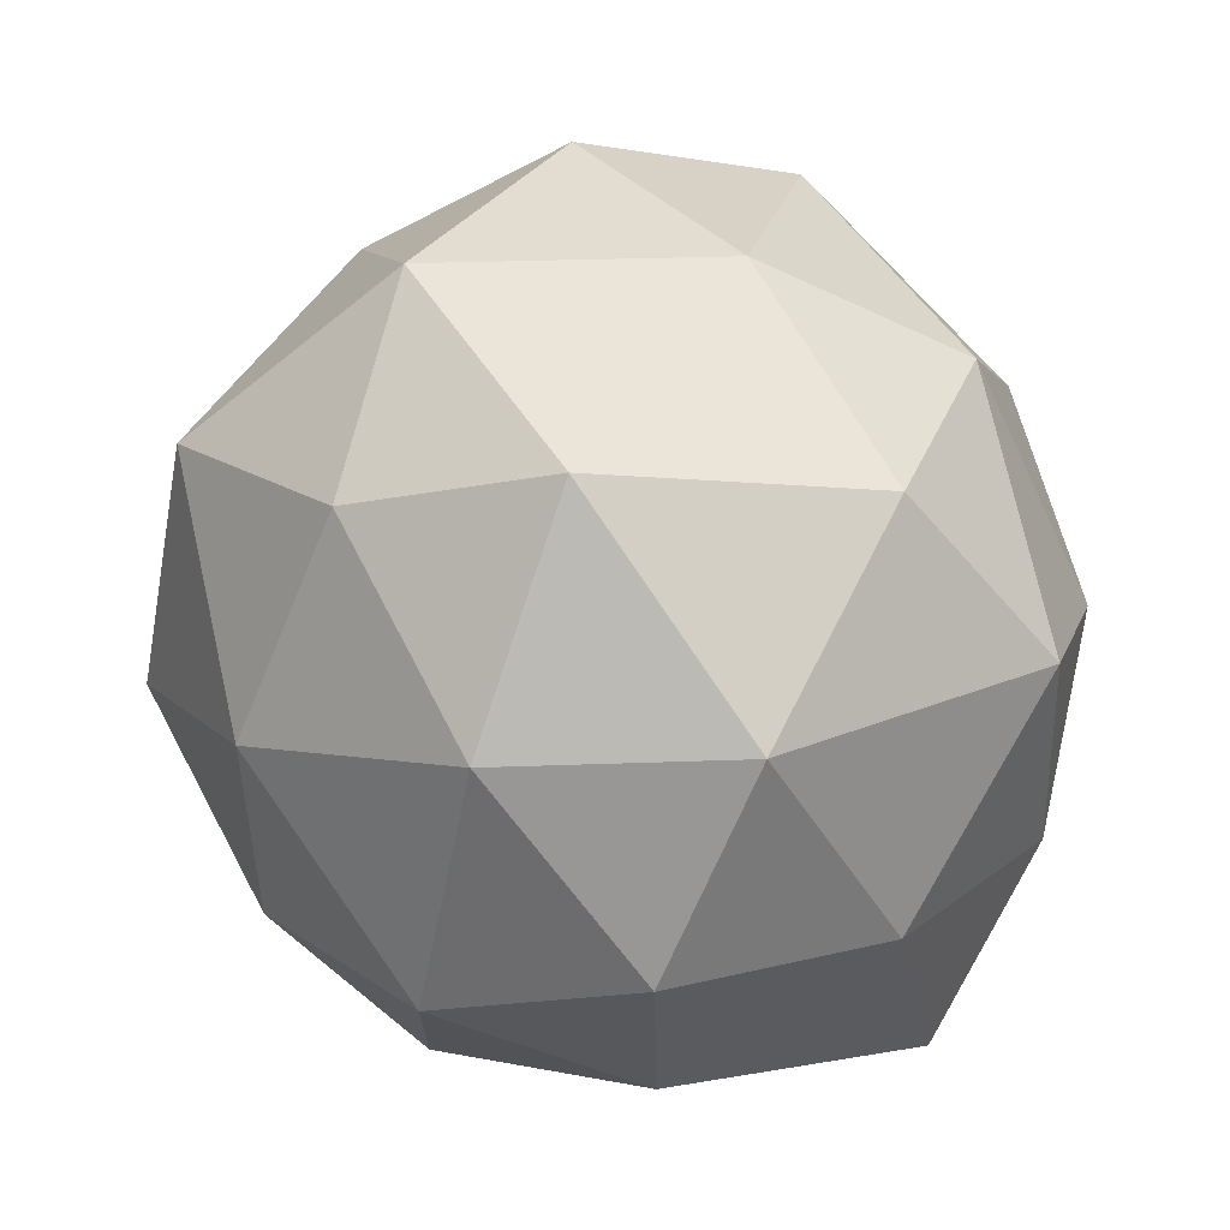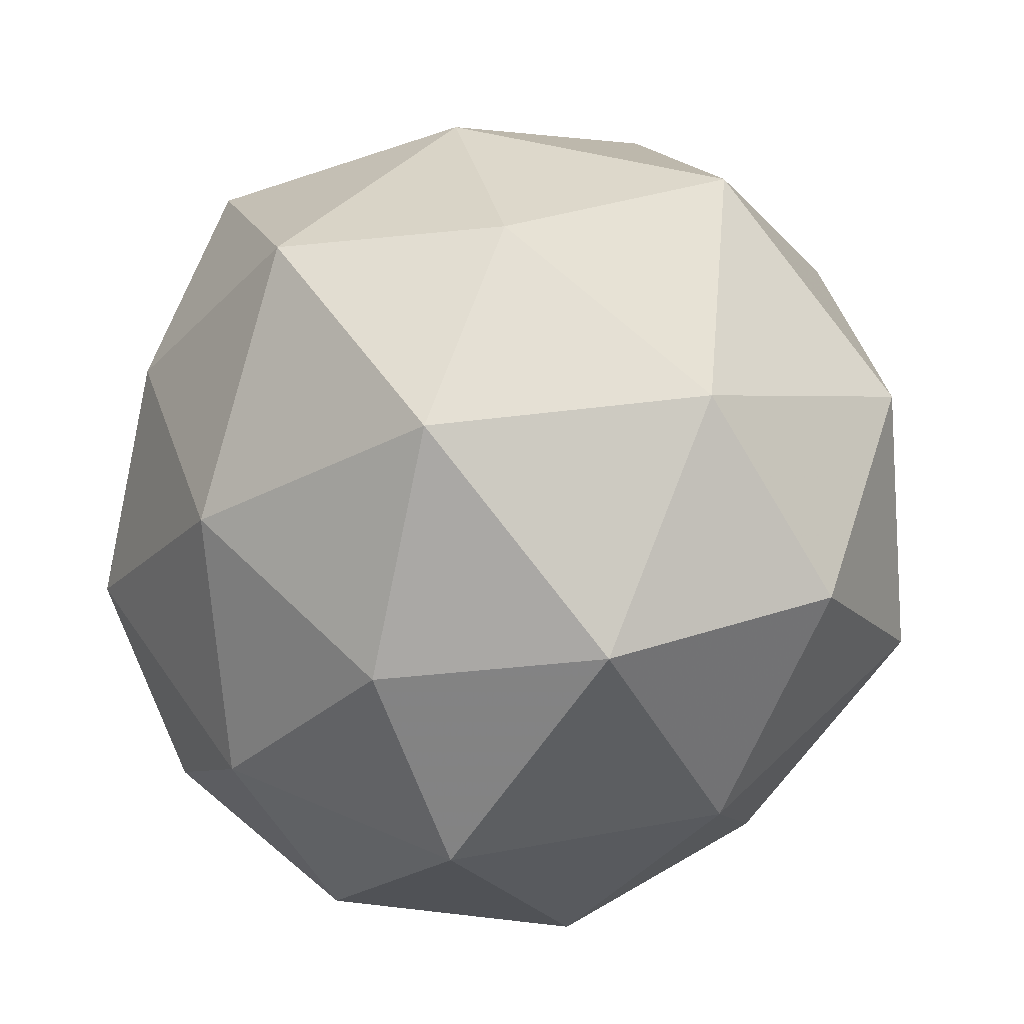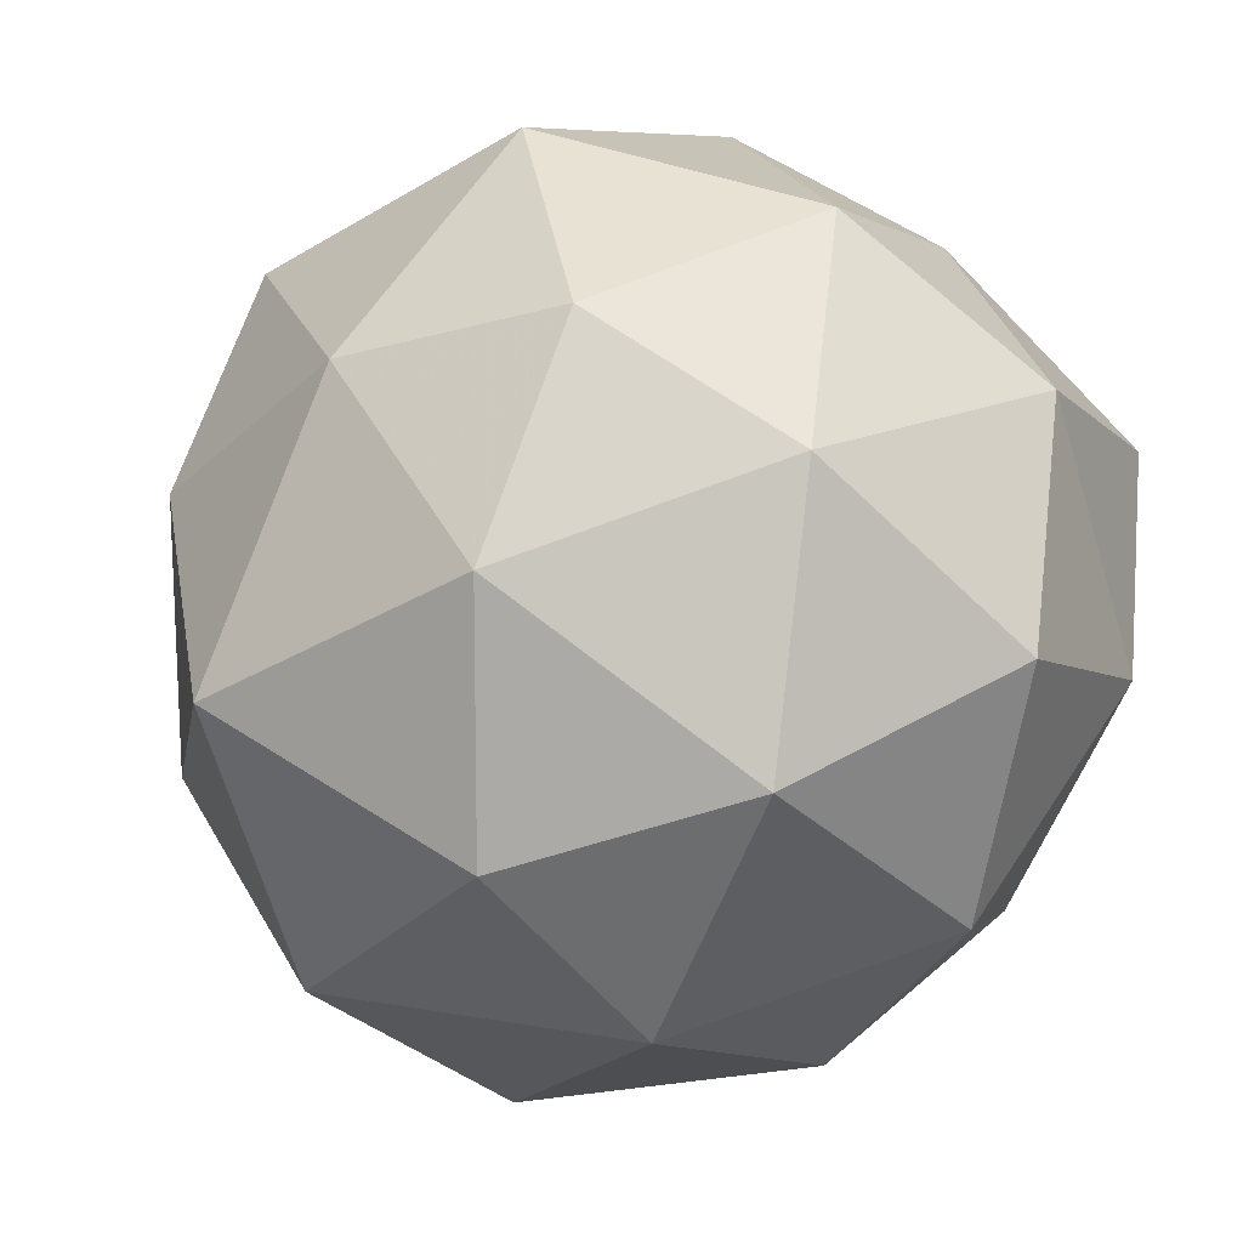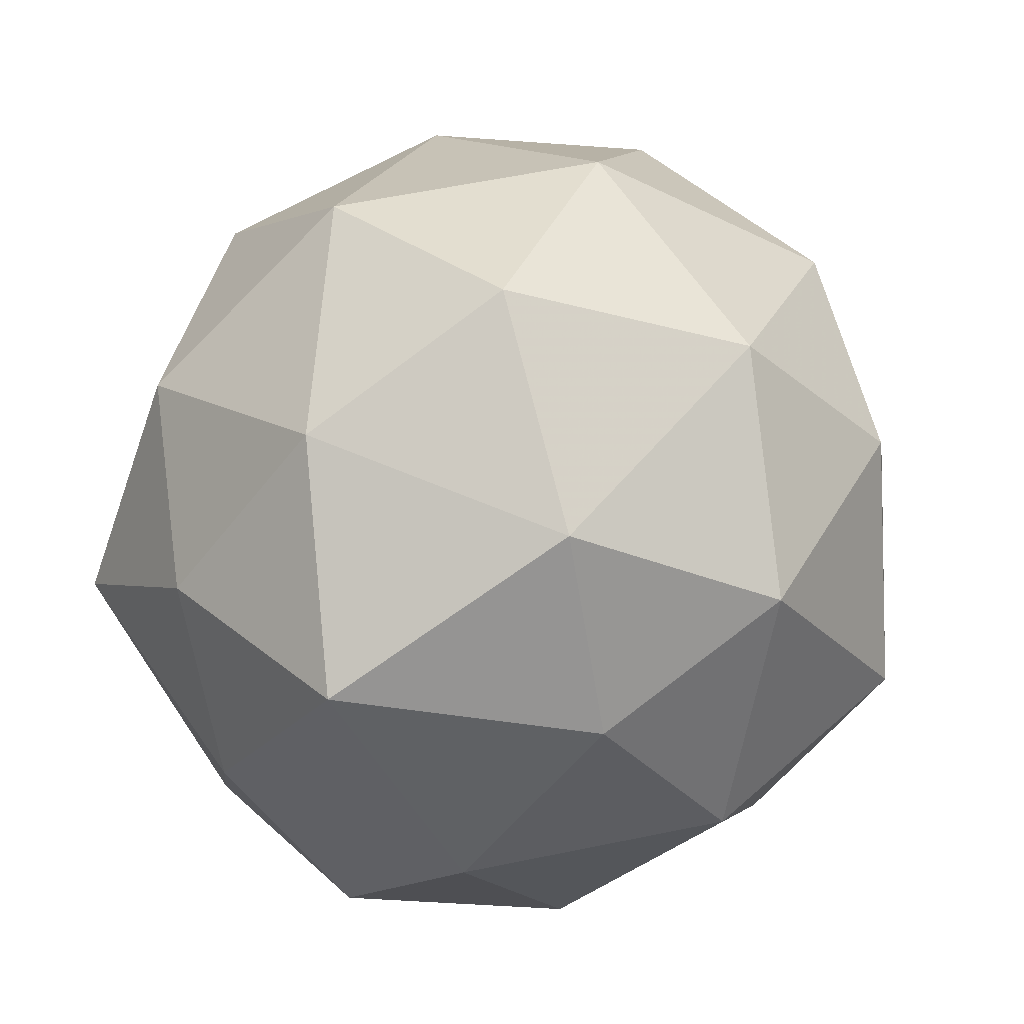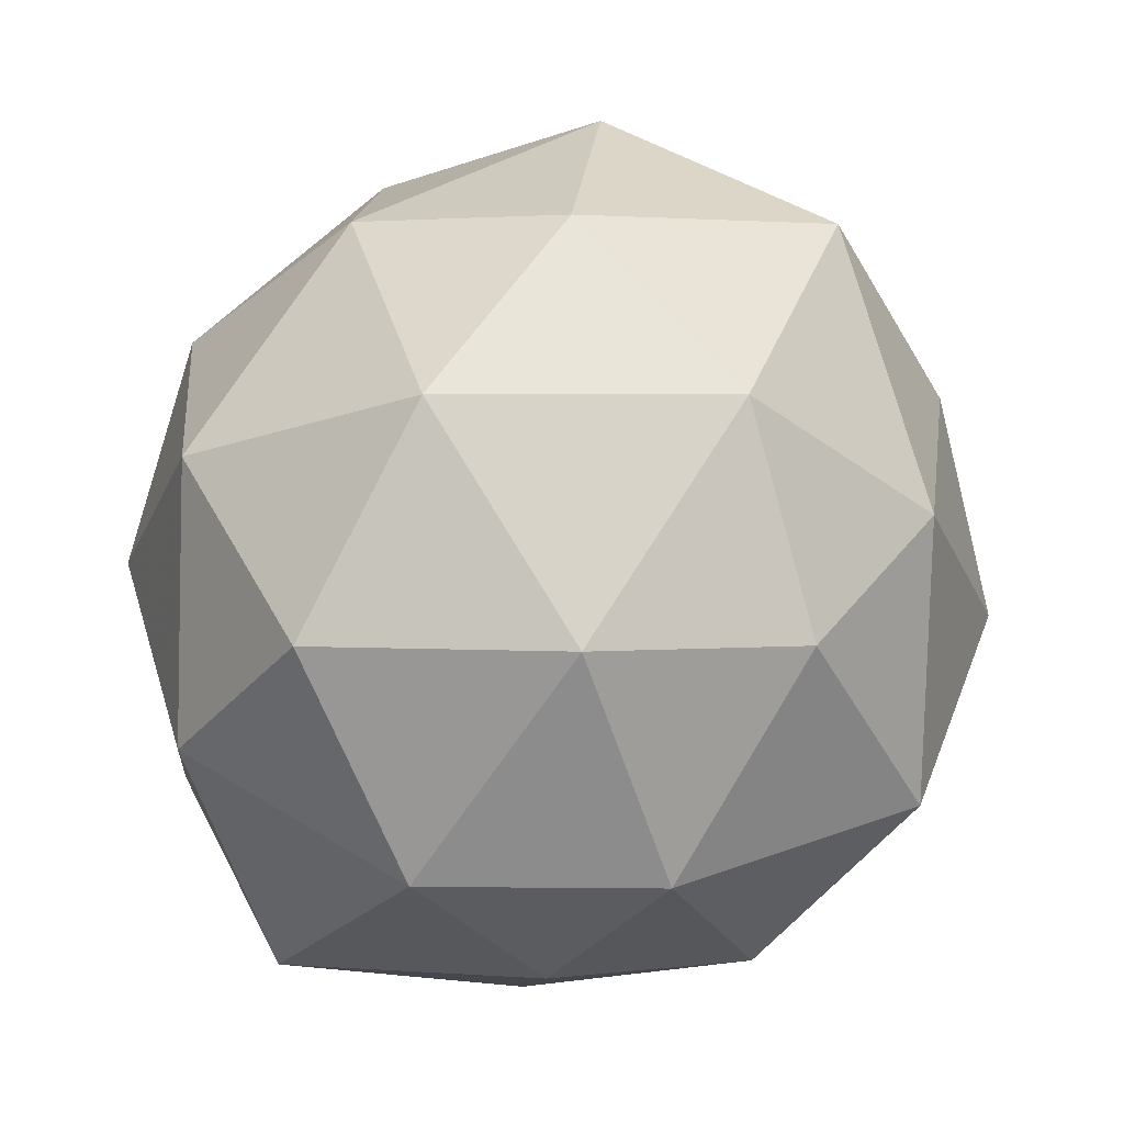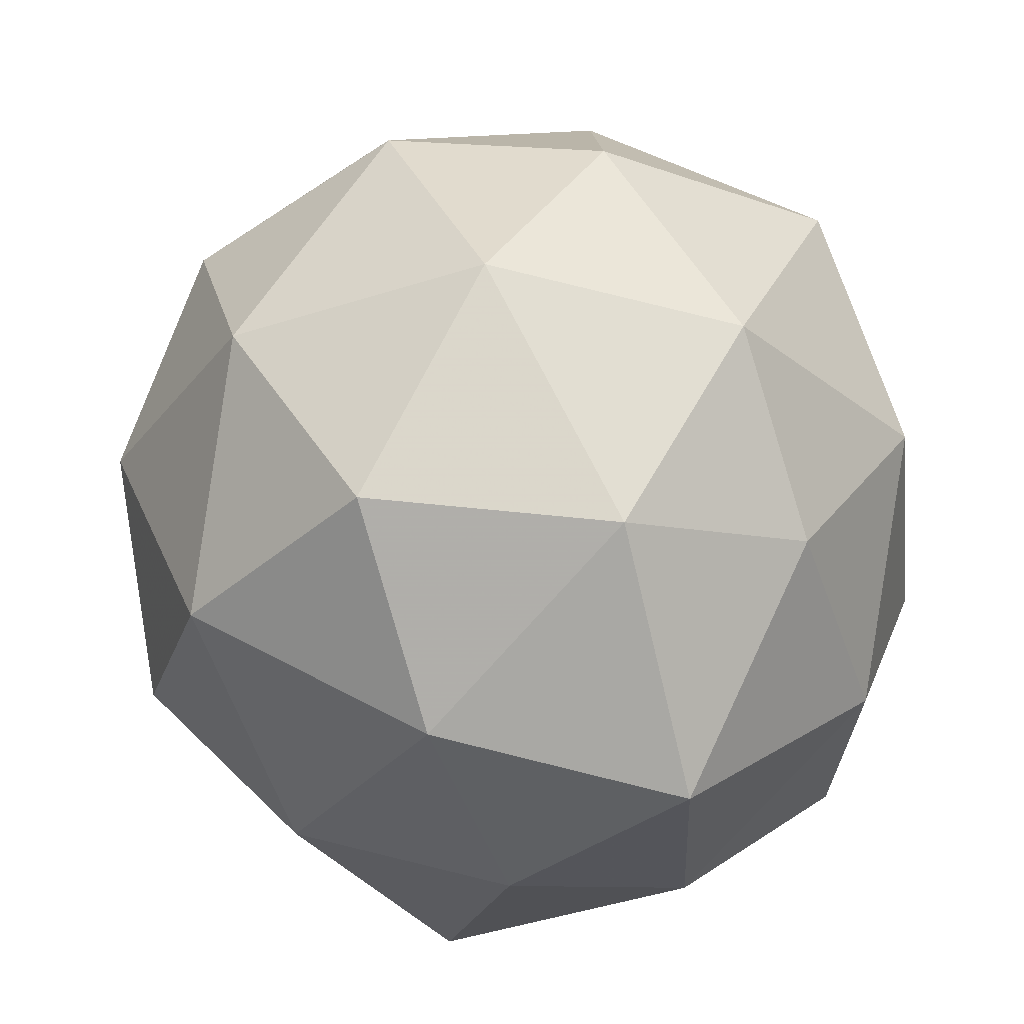
<metadata>
{"format":"obj","ext":"obj","renderer":"f3d","projection":"perspective","resolution":1024,"background":"white","views":[{"elev":-15.1,"azim":-13.6,"up":"+Z"},{"elev":-21.5,"azim":-64.3,"up":"+Y"},{"elev":67.5,"azim":33.4,"up":"+Y"},{"elev":-34.2,"azim":129.5,"up":"+Z"},{"elev":2.8,"azim":159.5,"up":"+Z"},{"elev":38.7,"azim":121.9,"up":"+Y"}]}
</metadata>
<code>
v 5101 623.6 -1747
v 5101 623.7 -1747
v 5101 623.7 -1747
v 5101 623.7 -1747
v 5101 623.7 -1747
v 5101 623.7 -1747
v 5101 623.8 -1747
v 5101 623.8 -1747
v 5101 623.8 -1747
v 5101 623.7 -1747
v 5101 623.7 -1747
v 5101 623.8 -1747
v 5101 623.7 -1747
v 5101 623.6 -1747
v 5101 623.7 -1747
v 5101 623.7 -1747
v 5101 623.6 -1747
v 5101 623.7 -1747
v 5101 623.7 -1747
v 5101 623.7 -1747
v 5101 623.7 -1747
v 5101 623.7 -1747
v 5101 623.7 -1747
v 5101 623.7 -1747
v 5101 623.7 -1747
v 5101 623.7 -1747
v 5101 623.7 -1747
v 5101 623.7 -1747
v 5101 623.7 -1747
v 5101 623.7 -1747
v 5101 623.7 -1747
v 5101 623.7 -1747
v 5101 623.7 -1747
v 5101 623.8 -1747
v 5101 623.8 -1747
v 5101 623.8 -1747
v 5101 623.7 -1747
v 5101 623.8 -1747
v 5101 623.8 -1747
v 5101 623.8 -1747
v 5101 623.8 -1747
v 5101 623.8 -1747
f 1 14 13
f 2 14 16
f 1 13 18
f 1 18 20
f 1 20 17
f 2 16 23
f 3 15 25
f 4 19 27
f 5 21 29
f 6 22 31
f 2 23 26
f 3 25 28
f 4 27 30
f 5 29 32
f 6 31 24
f 7 33 38
f 8 34 40
f 9 35 41
f 10 36 42
f 11 37 39
f 39 42 12
f 39 37 42
f 37 10 42
f 42 41 12
f 42 36 41
f 36 9 41
f 41 40 12
f 41 35 40
f 35 8 40
f 40 38 12
f 40 34 38
f 34 7 38
f 38 39 12
f 38 33 39
f 33 11 39
f 24 37 11
f 24 31 37
f 31 10 37
f 32 36 10
f 32 29 36
f 29 9 36
f 30 35 9
f 30 27 35
f 27 8 35
f 28 34 8
f 28 25 34
f 25 7 34
f 26 33 7
f 26 23 33
f 23 11 33
f 31 32 10
f 31 22 32
f 22 5 32
f 29 30 9
f 29 21 30
f 21 4 30
f 27 28 8
f 27 19 28
f 19 3 28
f 25 26 7
f 25 15 26
f 15 2 26
f 23 24 11
f 23 16 24
f 16 6 24
f 17 22 6
f 17 20 22
f 20 5 22
f 20 21 5
f 20 18 21
f 18 4 21
f 18 19 4
f 18 13 19
f 13 3 19
f 16 17 6
f 16 14 17
f 14 1 17
f 13 15 3
f 13 14 15
f 14 2 15

</code>
